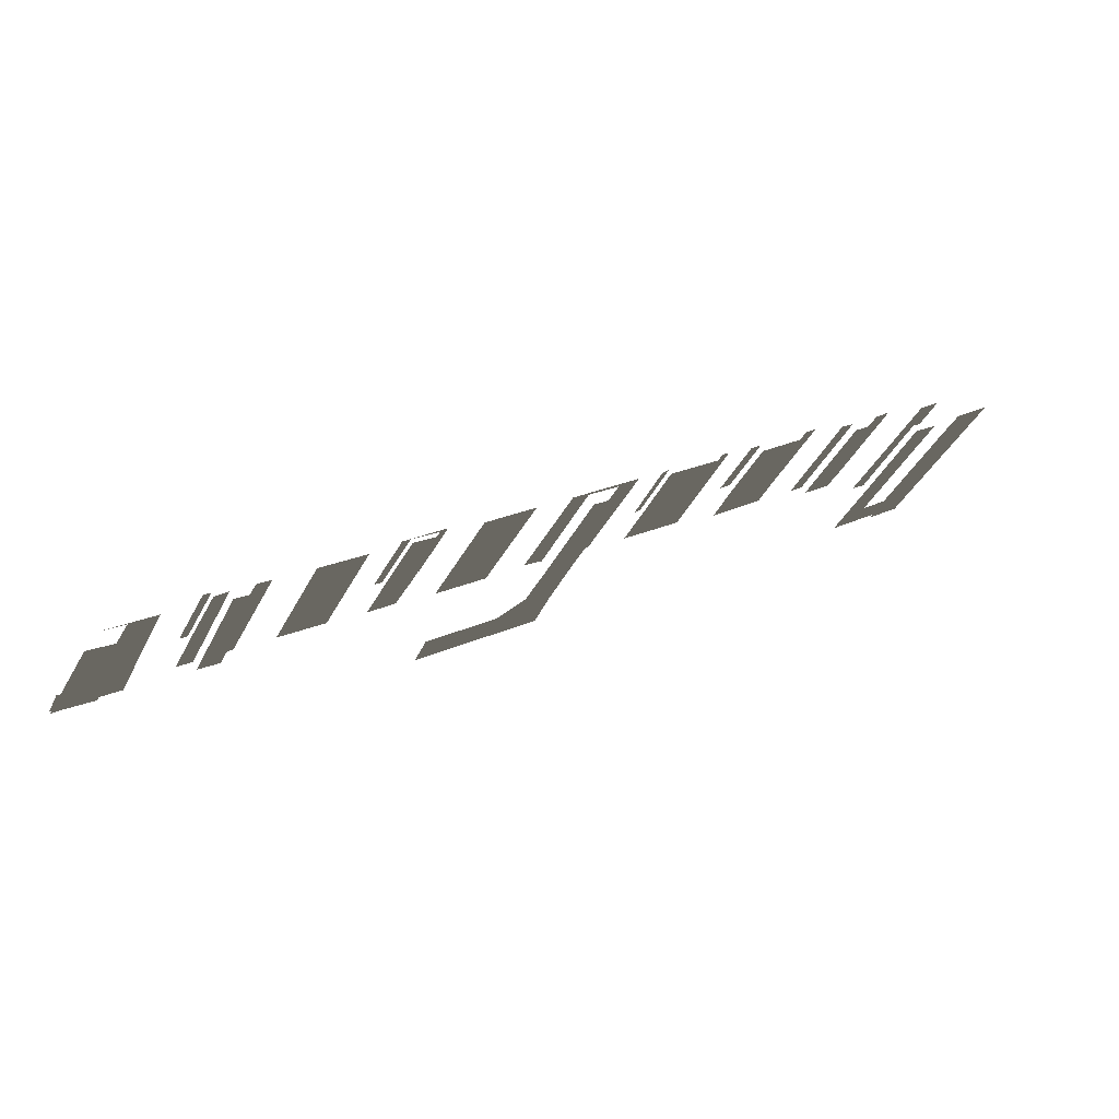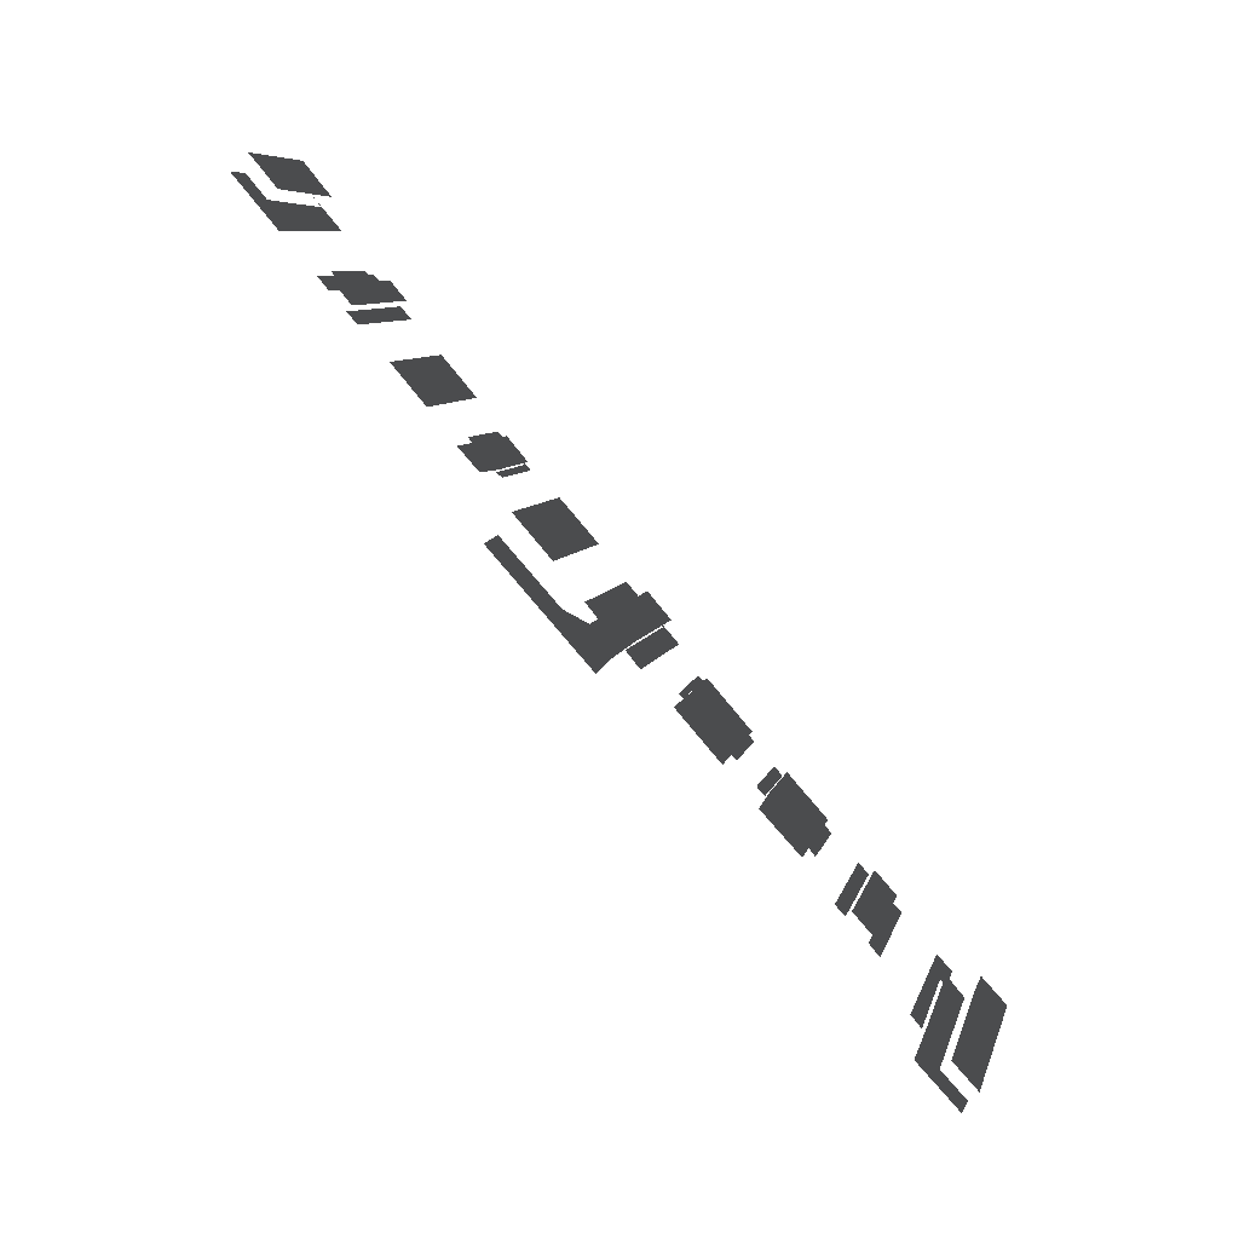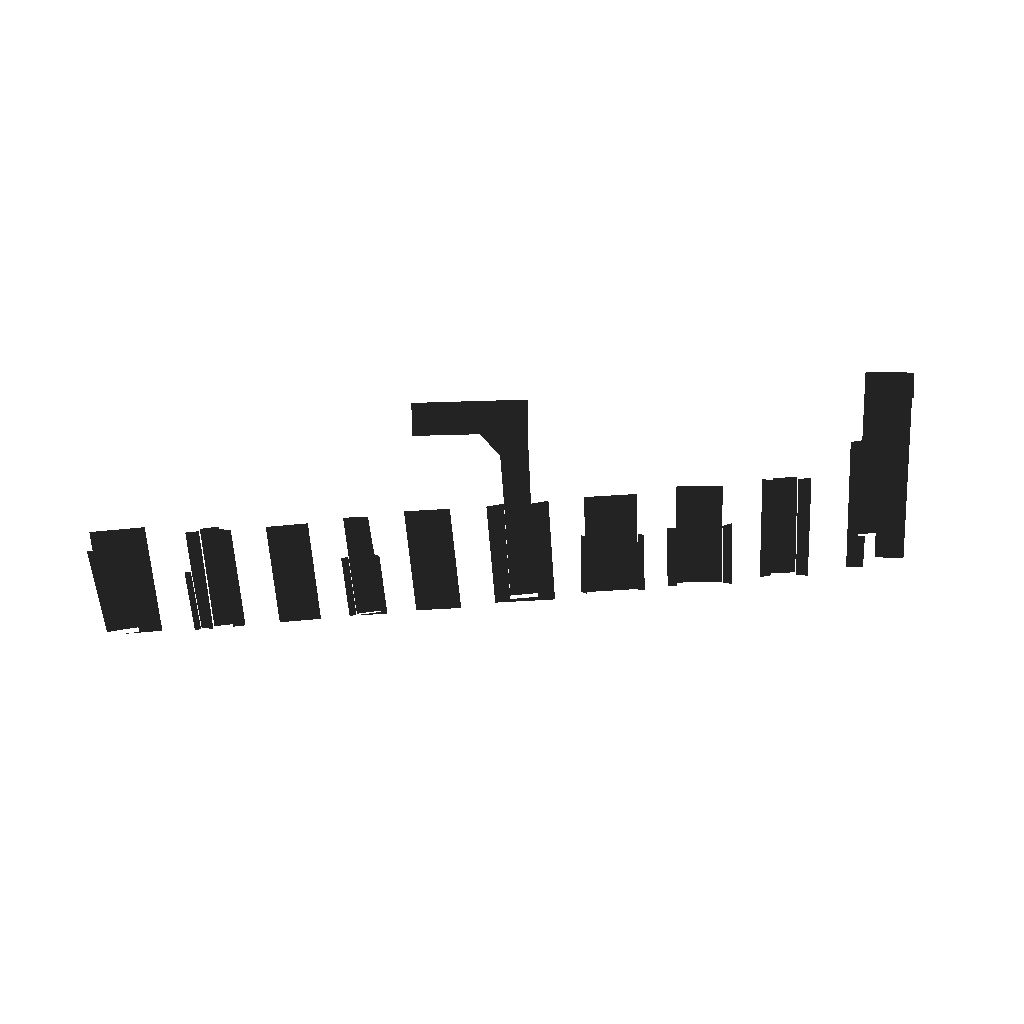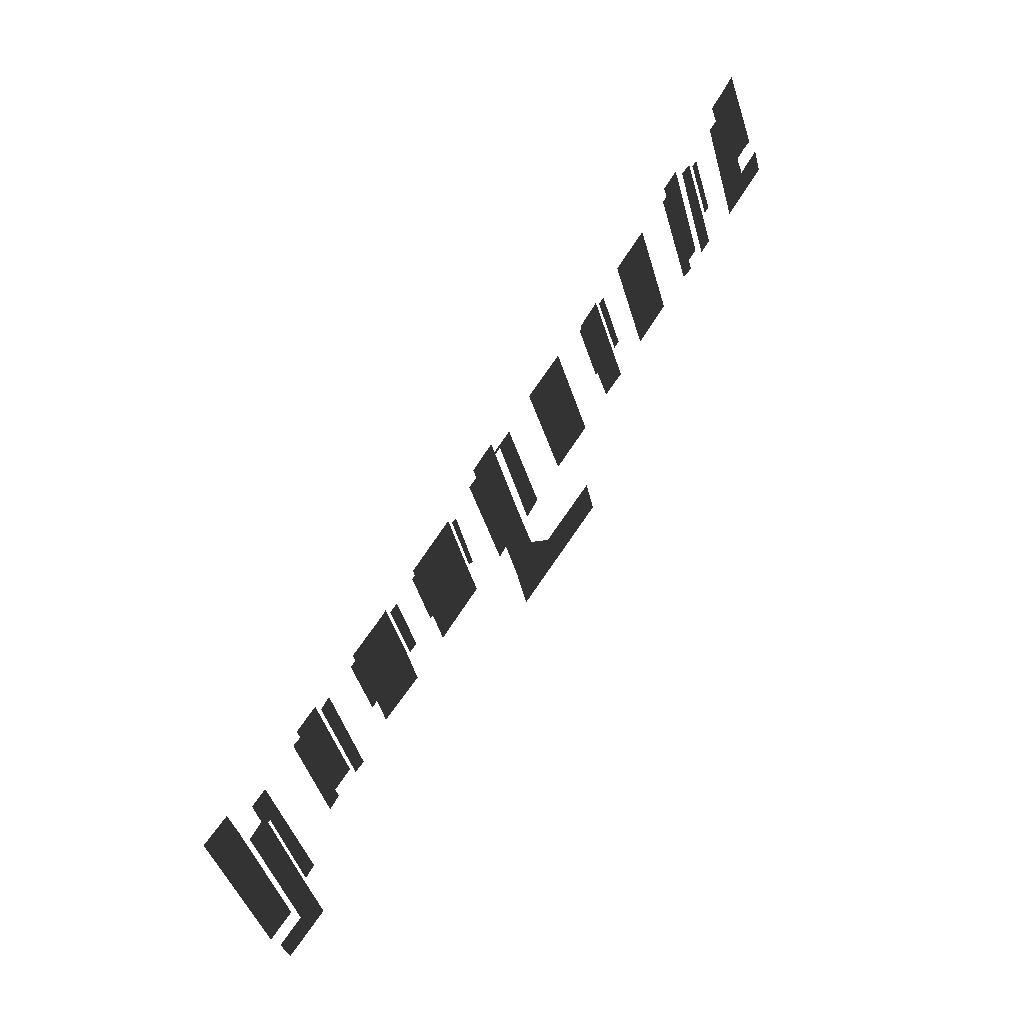
<metadata>
{"format":"obj","ext":"obj","renderer":"f3d","projection":"perspective","resolution":1024,"background":"white","views":[{"elev":69.8,"azim":-26.3,"up":"+Y"},{"elev":-63.6,"azim":-45.7,"up":"+Y"},{"elev":-68.3,"azim":-19.1,"up":"+Z"},{"elev":37.2,"azim":125.1,"up":"+Y"}]}
</metadata>
<code>
g 1
v 31.12 -26.5 -6.767
v 41.75 1.5 -6.767
v 37 3 -6.767
v 35 -2 -6.767
v 26.5 -25 -6.767
v 26.5 -25 -8.515
v 35 -2 -8.515
v 32.88 -1 -8.515
v 31.75 -0.5 -8.515
v 25.75 -17 -8.515
v 21.62 -28 -8.515
v 29.38 -30.5 -8.515
v 31.12 -26.5 -8.515
v 25.75 -17 -9.45
v 31.75 -0.5 -9.45
v 23.88 -16 -9.45
v 32.12 5.5 -9.45
v 32.88 -1 -9.45
v 34.88 4.5 -9.45
f 1 1 2
f 2 1 3
f 3 1 4
f 4 1 5
f 6 6 7
f 7 6 8
f 8 6 9
f 9 6 10
f 10 6 11
f 11 6 12
f 12 6 13
f 14 14 15
f 14 16 15
f 16 17 15
f 15 17 18
f 18 17 19
g 2
v -83.12 59 -9.263
v -80.25 57.5 -9.263
v -76.5 56 -9.263
v -87.5 44 -9.263
v -84.5 38 -9.263
v -91.5 46 -9.263
v -93.25 42 -9.263
v -91.5 46 -7.301
v -87.5 44 -7.301
v -80.25 57.5 -7.301
v -83.12 59 -7.301
v -85.75 60.5 -7.301
v -93 46.5 -7.301
f 20 20 21
f 20 22 21
f 21 22 23
f 22 24 23
f 23 24 25
f 25 24 26
f 27 27 28
f 28 27 29
f 29 27 30
f 30 27 31
f 31 27 32
g 3
v 24.38 9.5 -9.744
v 18 -7 -9.744
v 20 -8 -9.744
v 26.38 9 -9.744
v 18 -7 -8.725
v 24.38 9.5 -8.725
v 20.38 11 -8.725
v 14.12 -5.5 -8.725
v 14.12 -5.5 -9.744
v 20.38 11 -9.744
v 18.62 12 -9.744
v 12.25 -5 -9.744
f 33 33 34
f 34 33 35
f 35 33 36
f 37 37 38
f 38 37 39
f 39 37 40
f 41 41 42
f 42 41 43
f 43 41 44
g 4
v -0.5 21 -10.28
v -4.375 11 -10.28
v -3.25 11 -10.28
v 0.5 20.5 -10.28
v -4.375 11 -9.65
v -0.5 21 -9.65
v -8.75 24.5 -9.65
v -12.62 14.5 -9.65
v -15.25 8 -9.65
v -6.875 4.5 -9.65
v -12.62 14.5 -10.28
v -8.75 24.5 -10.28
v -9.75 24.5 -10.28
v -13.5 14.5 -10.28
f 45 45 46
f 46 45 47
f 47 45 48
f 49 49 50
f 50 49 51
f 51 49 52
f 52 49 53
f 53 49 54
f 55 55 56
f 56 55 57
f 57 55 58
g 5
v 12.88 15 -10.22
v 8.875 5 -10.22
v 10.25 4 -10.22
v 14.38 14.5 -10.22
v 8.875 5 -9.4
v 12.88 15 -9.4
v 6.25 17.5 -9.4
v 5.5 18 -9.4
v 1.5 8 -9.4
v -1 1 -9.4
v 6.5 -1.5 -9.4
v 1.5 8 -10.22
v 5.5 18 -10.22
v 4 18.5 -10.22
v 0 8.5 -10.22
f 59 59 60
f 60 59 61
f 61 59 62
f 63 63 64
f 64 63 65
f 65 63 66
f 66 63 67
f 67 63 68
f 68 63 69
f 70 70 71
f 71 70 72
f 72 70 73
g 6
v -27.75 13.5 -9.878
v -20.88 30 -9.878
v -30.38 15 -9.878
v -23.12 31.5 -9.878
v -16.5 28 -9.878
v -13.5 27.5 -9.878
v -23.38 12 -9.878
v -20.75 10.5 -9.878
v -23.38 12 -8.367
v -27.38 2 -8.367
v -27.75 13.5 -8.367
v -20.88 30 -8.367
v -16.5 28 -8.367
v -27.88 0.5 -8.367
v -29.75 -5 -8.367
v -31 6 -8.367
v -35.5 3.5 -8.367
v -48.12 2 -8.367
v -46.12 7.5 -8.367
f 74 74 75
f 74 76 75
f 76 77 75
f 75 77 78
f 77 79 78
f 78 79 80
f 80 79 81
f 82 82 83
f 84 85 86
f 84 86 82
f 84 82 83
f 84 83 87
f 84 87 88
f 89 84 88
f 90 89 88
f 90 88 91
f 90 91 92
g 7
v -49.88 31.5 -10.25
v -45.25 41.5 -10.25
v -51 32 -10.25
v -46.38 42 -10.25
v -40.25 39.5 -10.25
v -41.38 39.5 -10.25
v -45.88 29.5 -10.25
v -44.88 29.5 -10.25
v -45.88 29.5 -9.694
v -41.38 39.5 -9.694
v -45.25 41.5 -9.694
v -49.88 31.5 -9.694
v -52.88 25 -9.694
v -48.88 23.5 -9.694
f 93 93 94
f 93 95 94
f 95 96 94
f 96 97 94
f 94 97 98
f 98 97 99
f 99 97 100
f 101 101 102
f 102 101 103
f 103 101 104
f 104 101 105
f 105 101 106
g 8
v -36.12 17.5 -9.645
v -28.38 34.5 -9.645
v -35.62 37.5 -9.645
v -43.38 20.5 -9.645
f 107 107 108
f 108 107 109
f 109 107 110
g 9
v -57.5 47.5 -9.637
v -64.88 31 -9.637
v -58.25 28 -9.637
v -50.88 44.5 -9.637
f 111 111 112
f 112 111 113
f 113 111 114
g 10
v -72.5 34 -9.694
v -70.38 33.5 -9.694
v -63 50 -9.694
v -65 51 -9.694
v -72.5 34 -8.595
v -65 51 -8.595
v -68.12 52.5 -8.595
v -75.5 35.5 -8.595
v -68.12 52.5 -9.694
v -70.12 53 -9.694
v -74.75 43 -9.694
v -77.62 36.5 -9.694
v -75.5 35.5 -9.694
v -74.75 43 -10.26
v -70.12 53 -10.26
v -71.12 53.5 -10.26
v -75.75 43.5 -10.26
f 115 115 116
f 116 115 117
f 117 115 118
f 119 119 120
f 120 119 121
f 121 119 122
f 123 123 124
f 124 123 125
f 125 123 126
f 126 123 127
f 128 128 129
f 129 128 130
f 130 128 131

</code>
